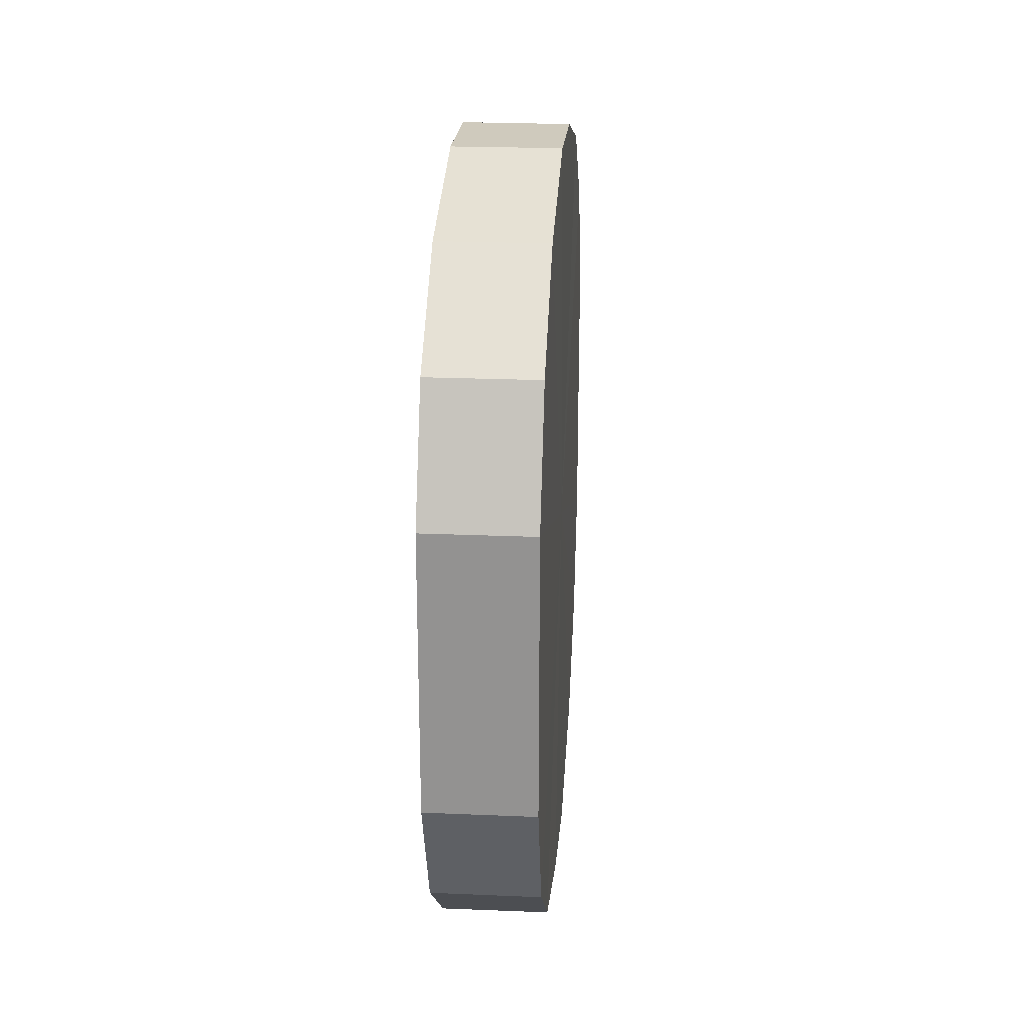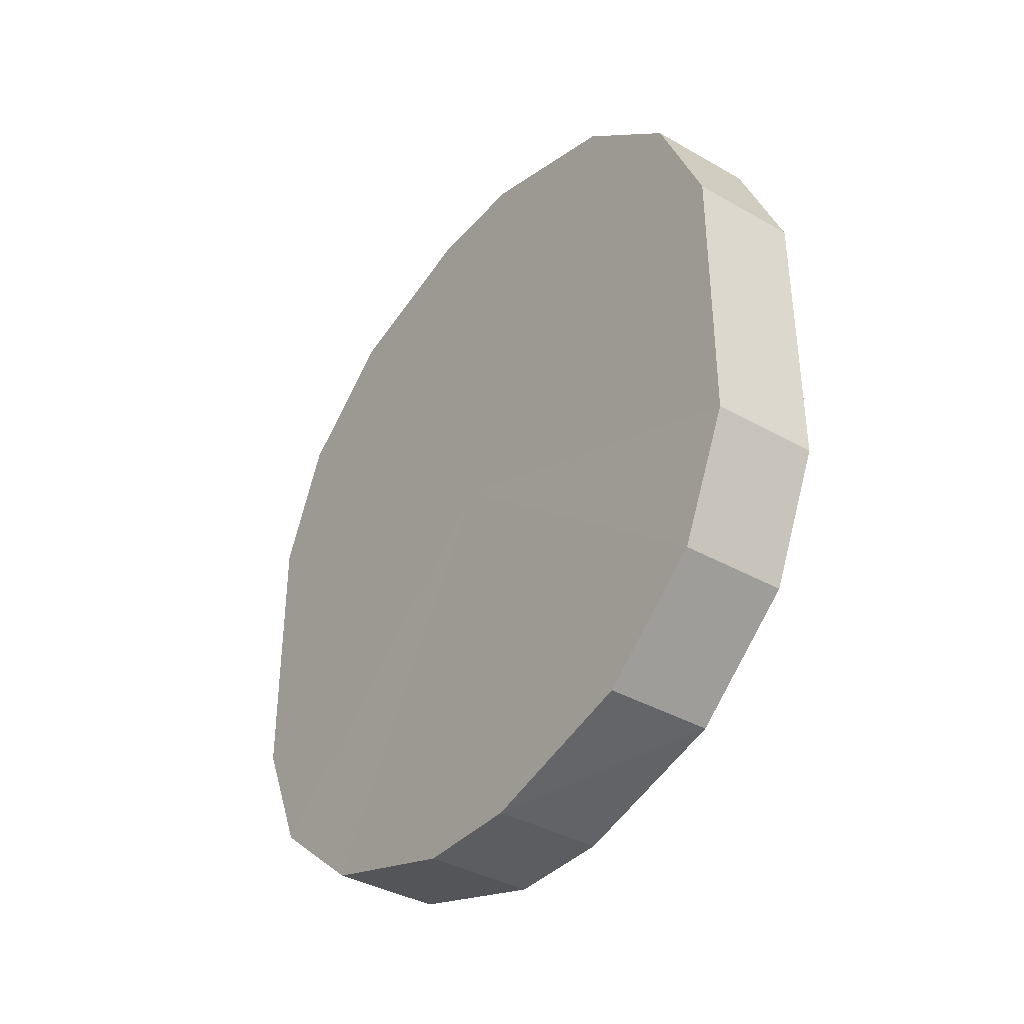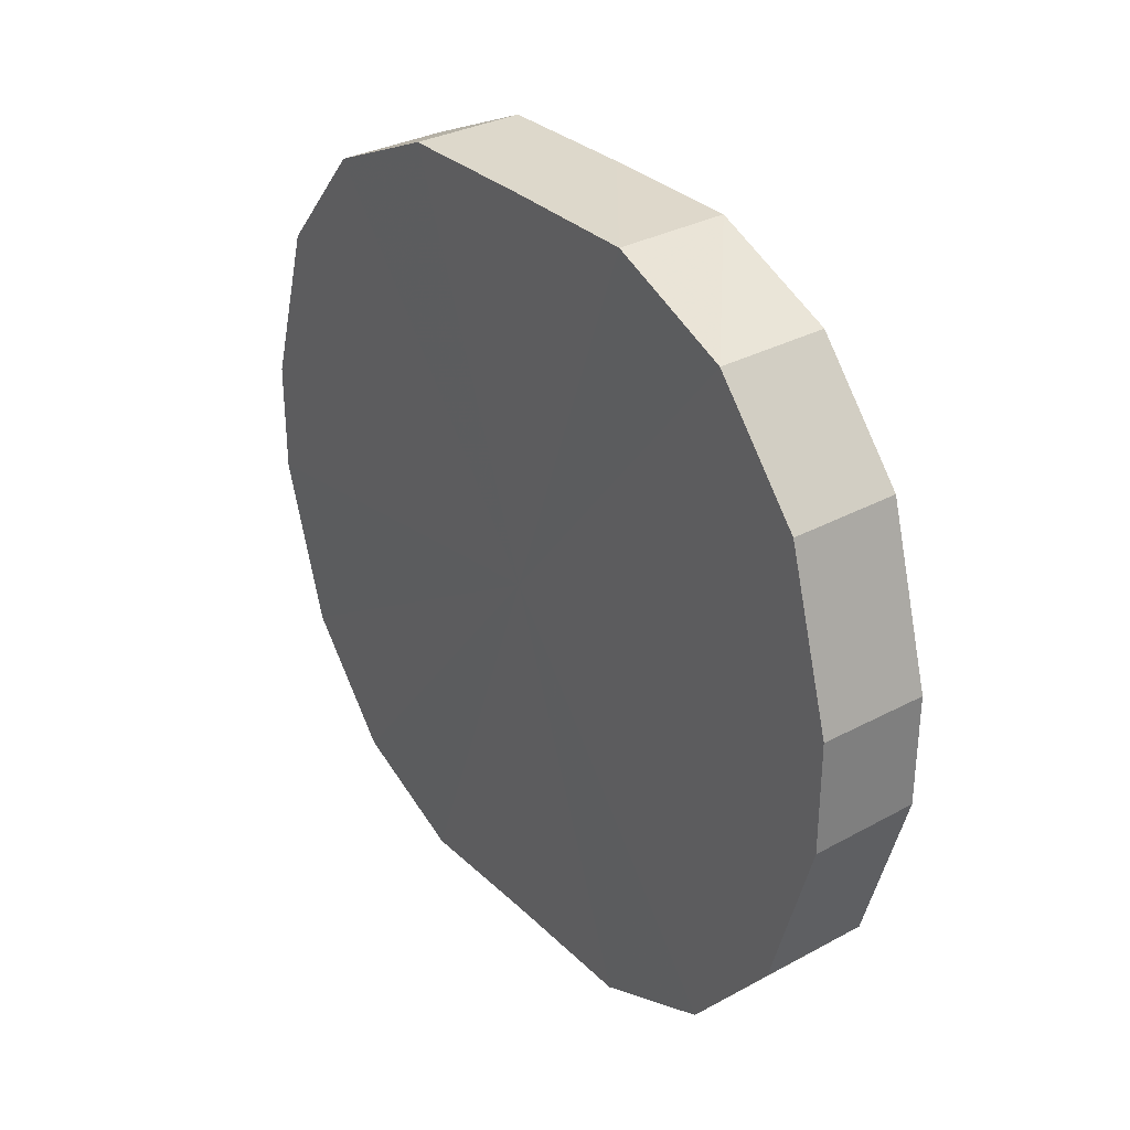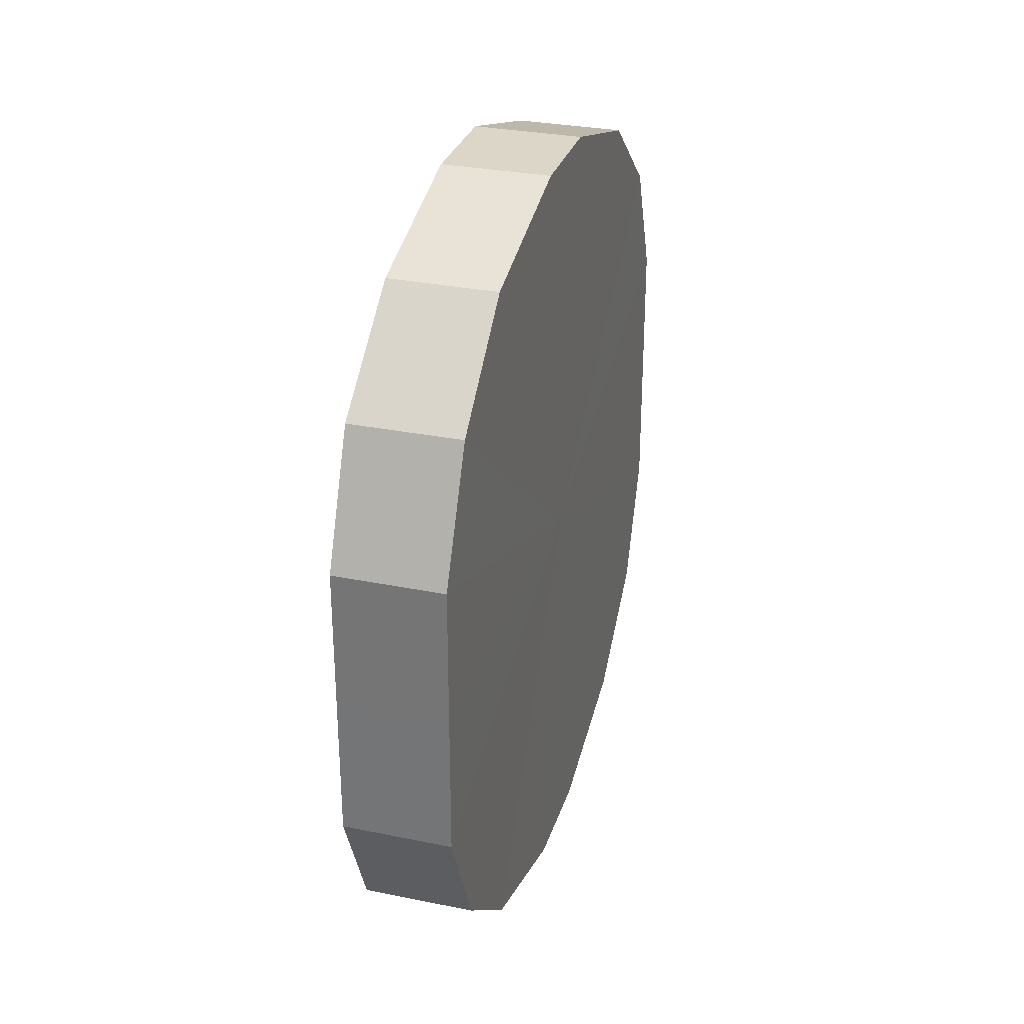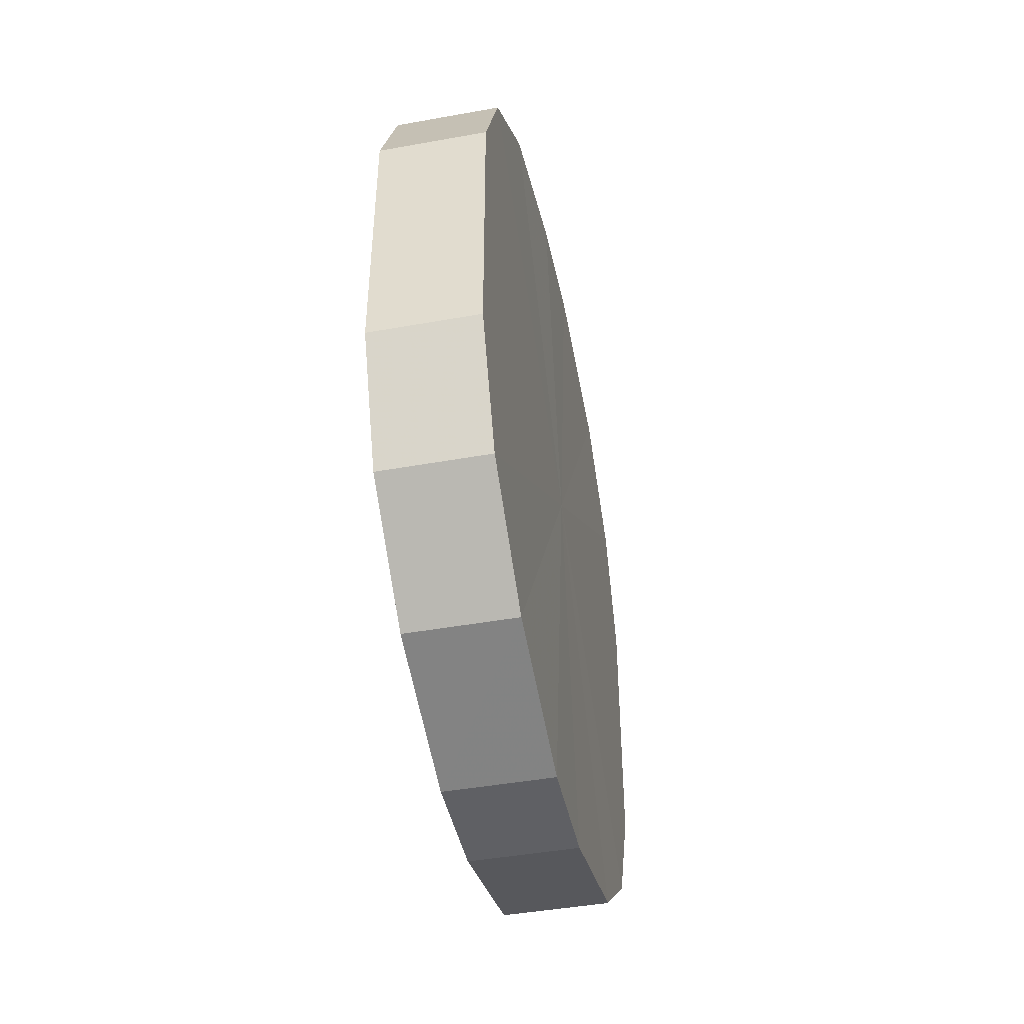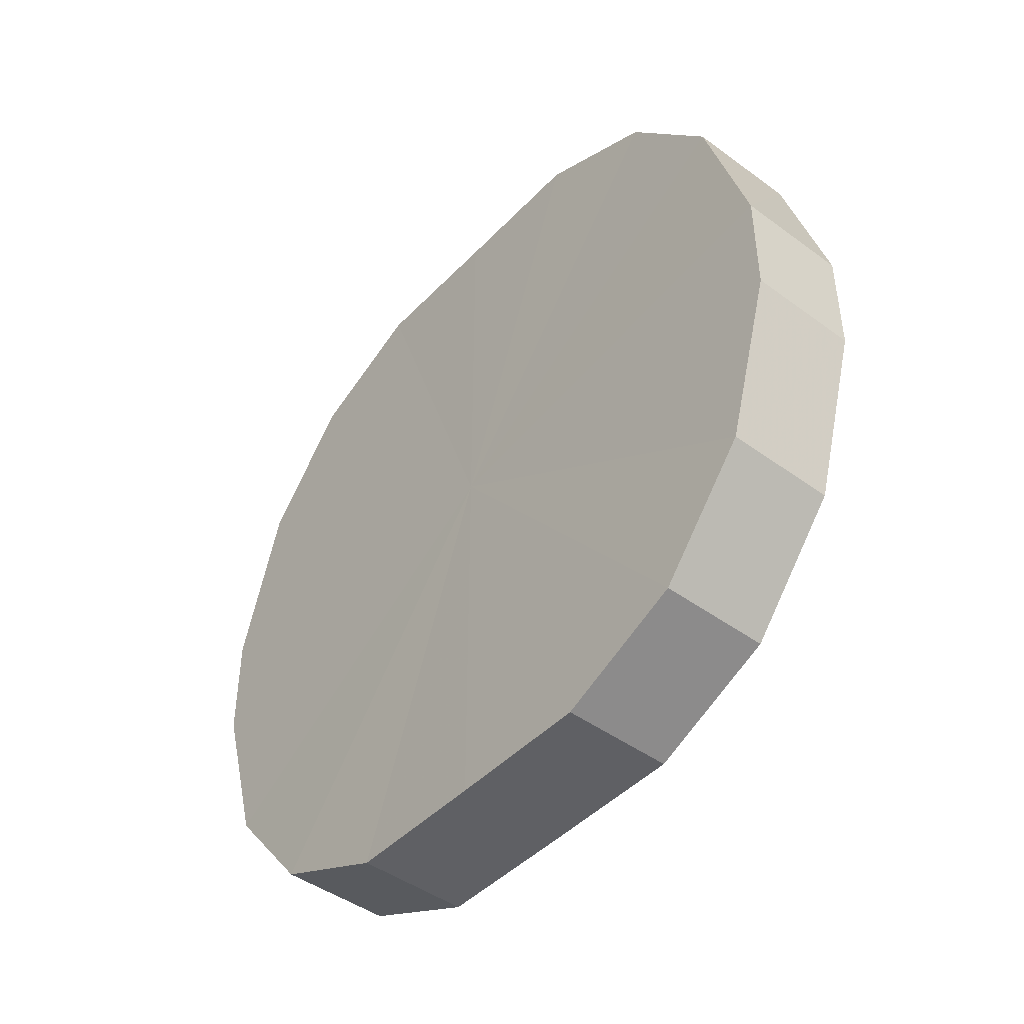
<metadata>
{"format":"obj","ext":"obj","renderer":"f3d","projection":"perspective","resolution":1024,"background":"white","views":[{"elev":23.0,"azim":4.4,"up":"+Z"},{"elev":-37.3,"azim":143.5,"up":"+Z"},{"elev":31.6,"azim":-37.3,"up":"+Y"},{"elev":30.2,"azim":16.4,"up":"+Z"},{"elev":-45.3,"azim":11.7,"up":"+Z"},{"elev":-45.3,"azim":-40.4,"up":"+Y"}]}
</metadata>
<code>
o 11395
v 2245 1887 23.23
v 2245 1887 23.26
v 2245 1887 23.23
v 2245 1887 23.28
v 2245 1887 23.26
v 2245 1887 23.2
v 2245 1887 23.2
v 2245 1887 23.3
v 2245 1887 23.28
v 2245 1887 23.18
v 2245 1887 23.18
v 2245 1887 23.3
v 2245 1887 23.3
v 2245 1887 23.17
v 2245 1887 23.17
v 2245 1887 23.3
v 2245 1887 23.3
v 2245 1887 23.16
v 2245 1887 23.16
v 2245 1887 23.3
v 2245 1887 23.3
v 2245 1887 23.16
v 2245 1887 23.16
v 2245 1887 23.28
v 2245 1887 23.3
v 2245 1887 23.17
v 2245 1887 23.17
v 2245 1887 23.26
v 2245 1887 23.28
v 2245 1887 23.18
v 2245 1887 23.18
v 2245 1887 23.23
v 2245 1887 23.26
v 2245 1887 23.2
v 2245 1887 23.2
v 2245 1887 23.23
v 2245 1887 23.23
v 2245 1887 23.26
v 2245 1887 23.26
v 2245 1887 23.28
v 2245 1887 23.28
v 2245 1887 23.2
v 2245 1887 23.23
v 2245 1887 23.18
v 2245 1887 23.2
v 2245 1887 23.3
v 2245 1887 23.3
v 2245 1887 23.17
v 2245 1887 23.18
v 2245 1887 23.16
v 2245 1887 23.17
v 2245 1887 23.3
v 2245 1887 23.3
v 2245 1887 23.16
v 2245 1887 23.16
v 2245 1887 23.17
v 2245 1887 23.16
v 2245 1887 23.3
v 2245 1887 23.3
v 2245 1887 23.18
v 2245 1887 23.17
v 2245 1887 23.2
v 2245 1887 23.18
v 2245 1887 23.3
v 2245 1887 23.3
v 2245 1887 23.23
v 2245 1887 23.2
v 2245 1887 23.26
v 2245 1887 23.23
v 2245 1887 23.28
v 2245 1887 23.28
v 2245 1887 23.26
v 2245 1887 23.23
v 2245 1887 23.26
v 2245 1887 23.23
v 2245 1887 23.28
v 2245 1887 23.2
v 2245 1887 23.3
v 2245 1887 23.18
v 2245 1887 23.3
v 2245 1887 23.17
v 2245 1887 23.3
v 2245 1887 23.16
v 2245 1887 23.3
v 2245 1887 23.16
v 2245 1887 23.28
v 2245 1887 23.17
v 2245 1887 23.26
v 2245 1887 23.18
v 2245 1887 23.23
v 2245 1887 23.2
v 2245 1887 23.23
v 2245 1887 23.23
v 2245 1887 23.26
v 2245 1887 23.2
v 2245 1887 23.28
v 2245 1887 23.18
v 2245 1887 23.3
v 2245 1887 23.17
v 2245 1887 23.3
v 2245 1887 23.16
v 2245 1887 23.3
v 2245 1887 23.16
v 2245 1887 23.3
v 2245 1887 23.17
v 2245 1887 23.28
v 2245 1887 23.18
v 2245 1887 23.26
v 2245 1887 23.2
v 2245 1887 23.23
f 1 2 3
f 2 4 5
f 6 1 7
f 4 8 9
f 10 6 11
f 8 12 13
f 14 10 15
f 12 16 17
f 18 14 19
f 16 20 21
f 22 18 23
f 20 24 25
f 26 22 27
f 24 28 29
f 30 26 31
f 28 32 33
f 34 30 35
f 32 34 36
f 37 38 39
f 39 40 41
f 42 43 37
f 44 45 42
f 41 46 47
f 48 49 44
f 50 51 48
f 47 52 53
f 54 55 50
f 56 57 54
f 53 58 59
f 60 61 56
f 62 63 60
f 59 64 65
f 66 67 62
f 68 69 66
f 65 70 71
f 71 72 68
f 73 74 75
f 73 76 74
f 73 75 77
f 73 78 76
f 73 77 79
f 73 80 78
f 73 79 81
f 73 82 80
f 73 81 83
f 73 84 82
f 73 83 85
f 73 86 84
f 73 85 87
f 73 88 86
f 73 87 89
f 73 90 88
f 73 89 91
f 73 91 90
f 92 93 94
f 92 95 93
f 92 94 96
f 92 97 95
f 92 96 98
f 92 99 97
f 92 98 100
f 92 101 99
f 92 100 102
f 92 103 101
f 92 102 104
f 92 105 103
f 92 104 106
f 92 107 105
f 92 106 108
f 92 109 107
f 92 108 110
f 92 110 109

</code>
